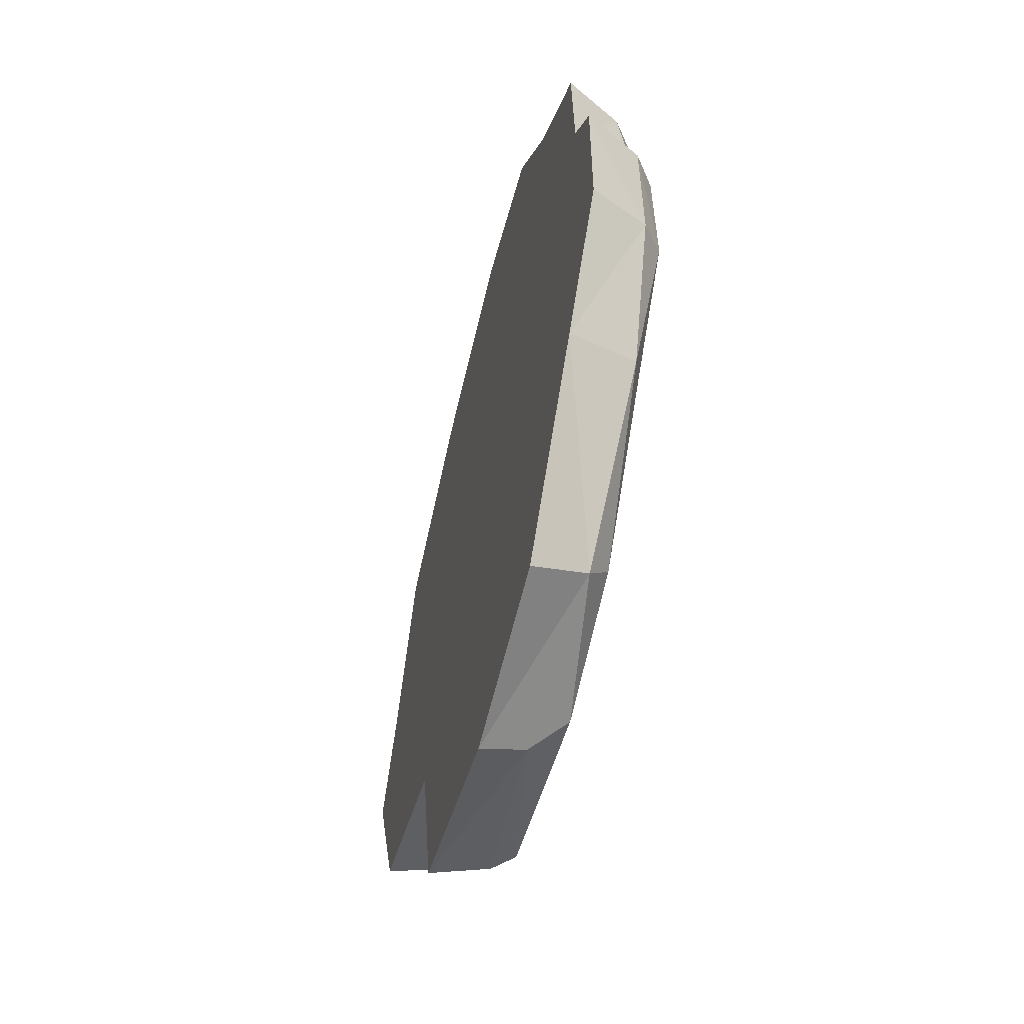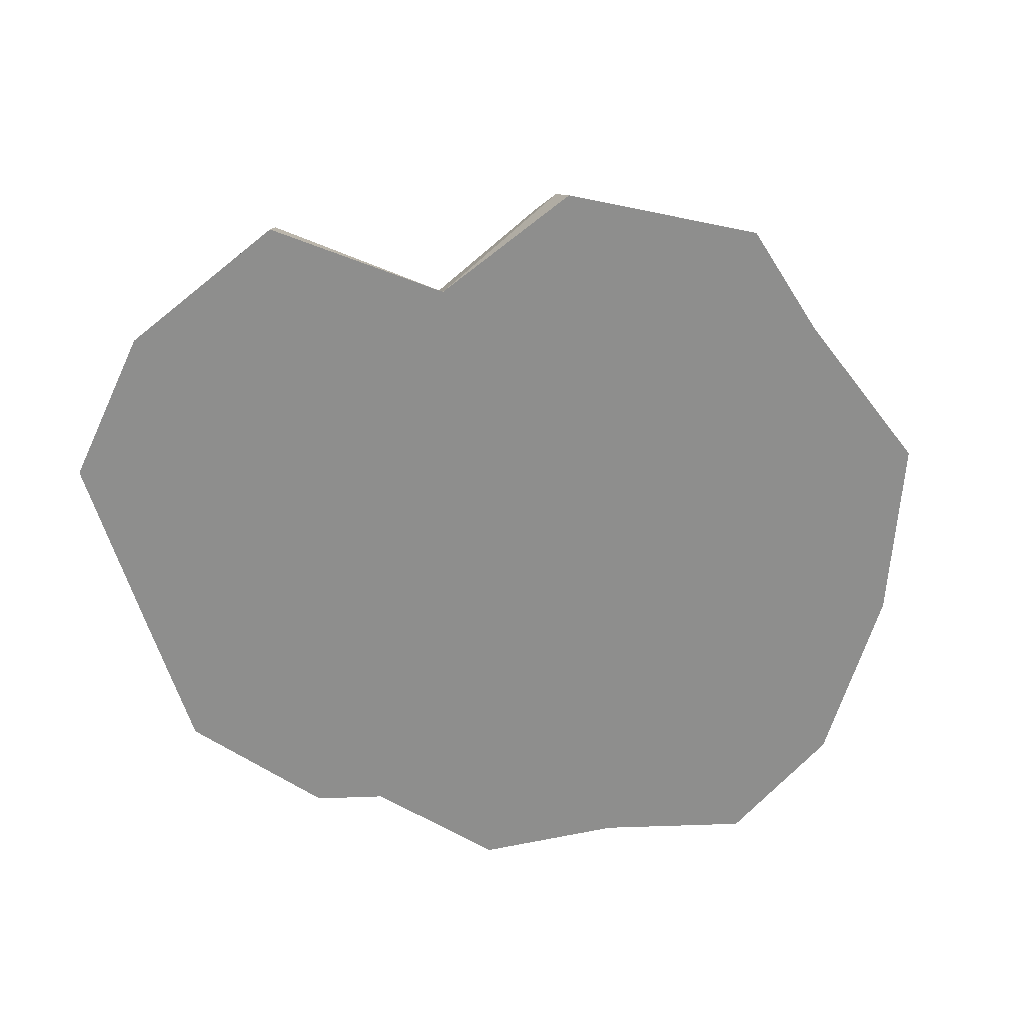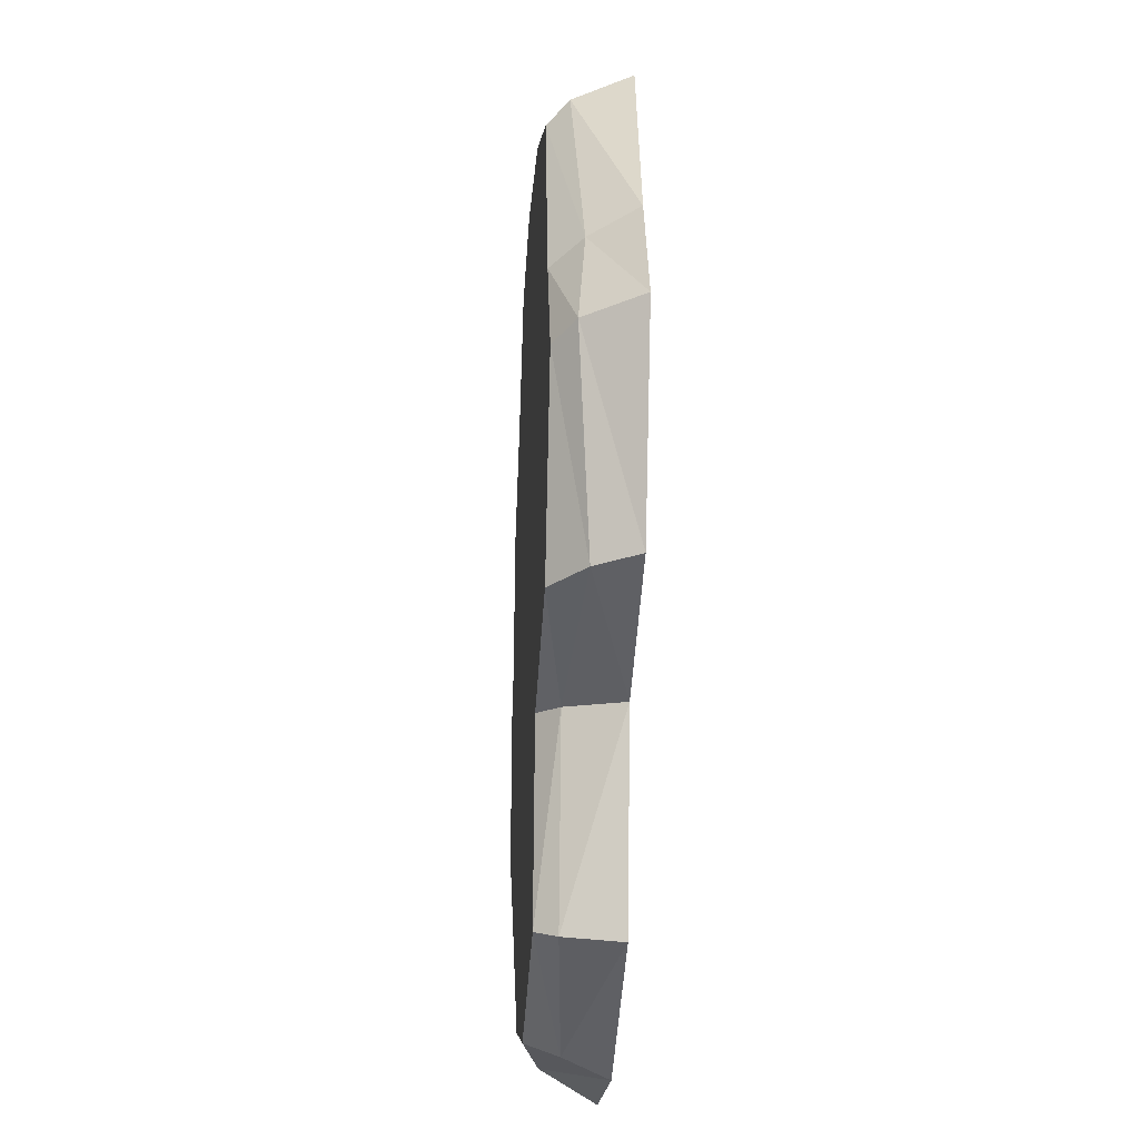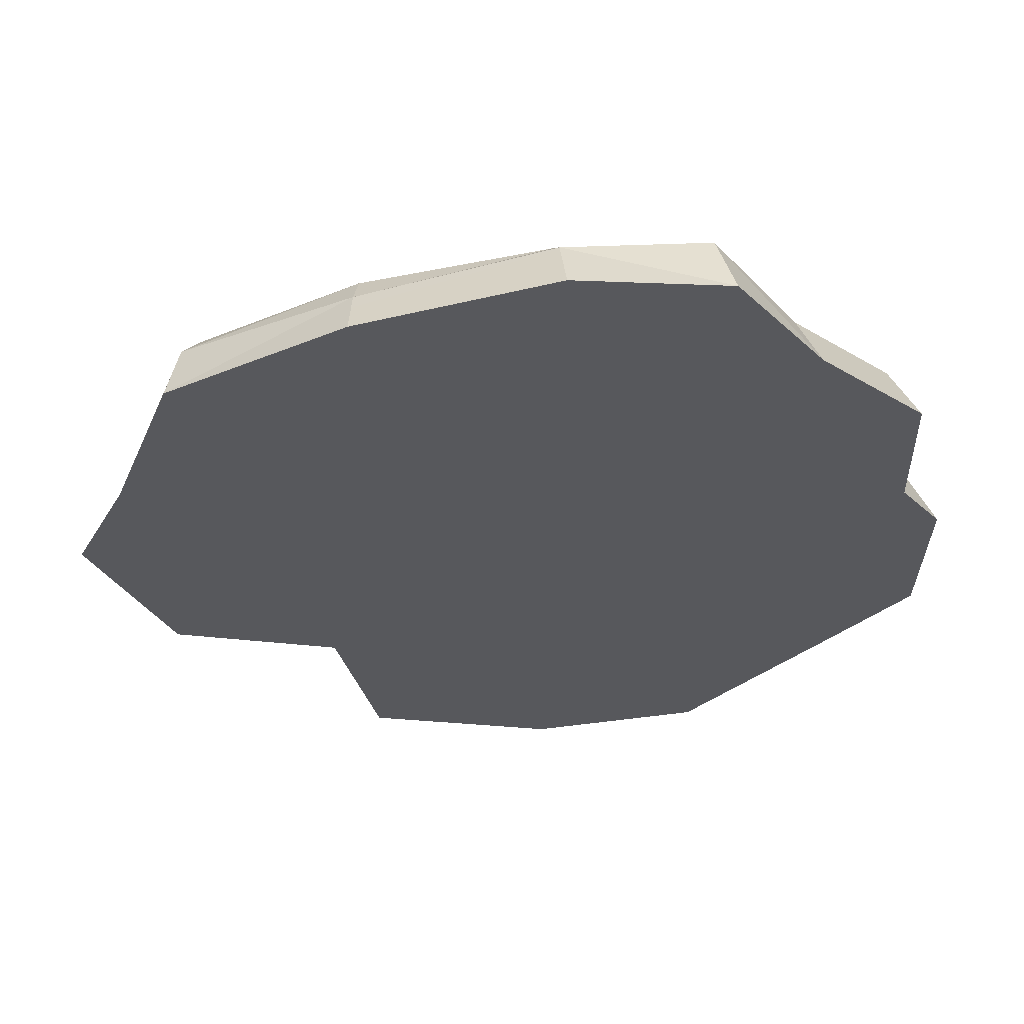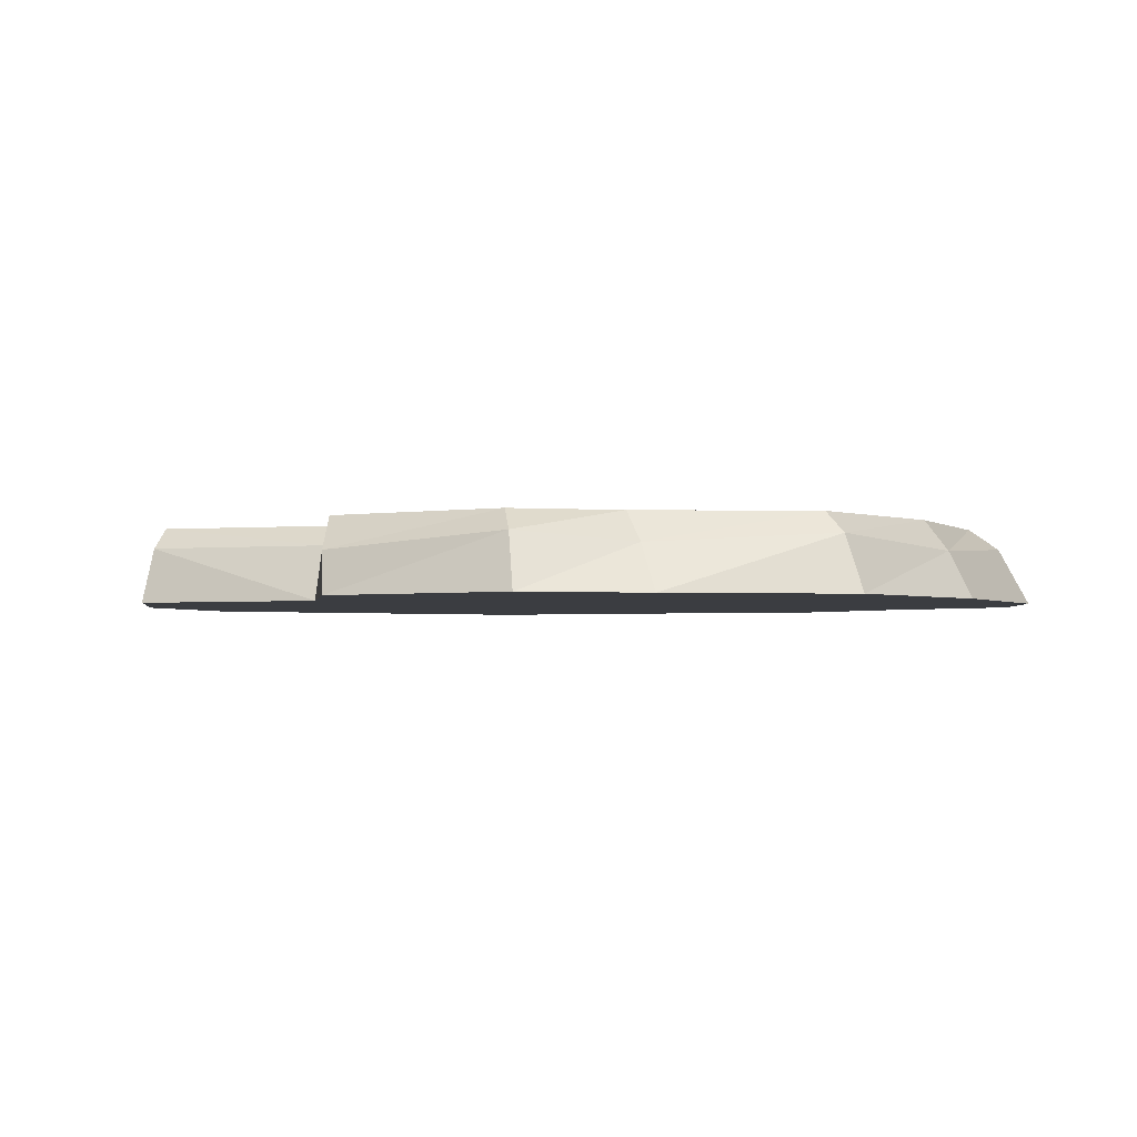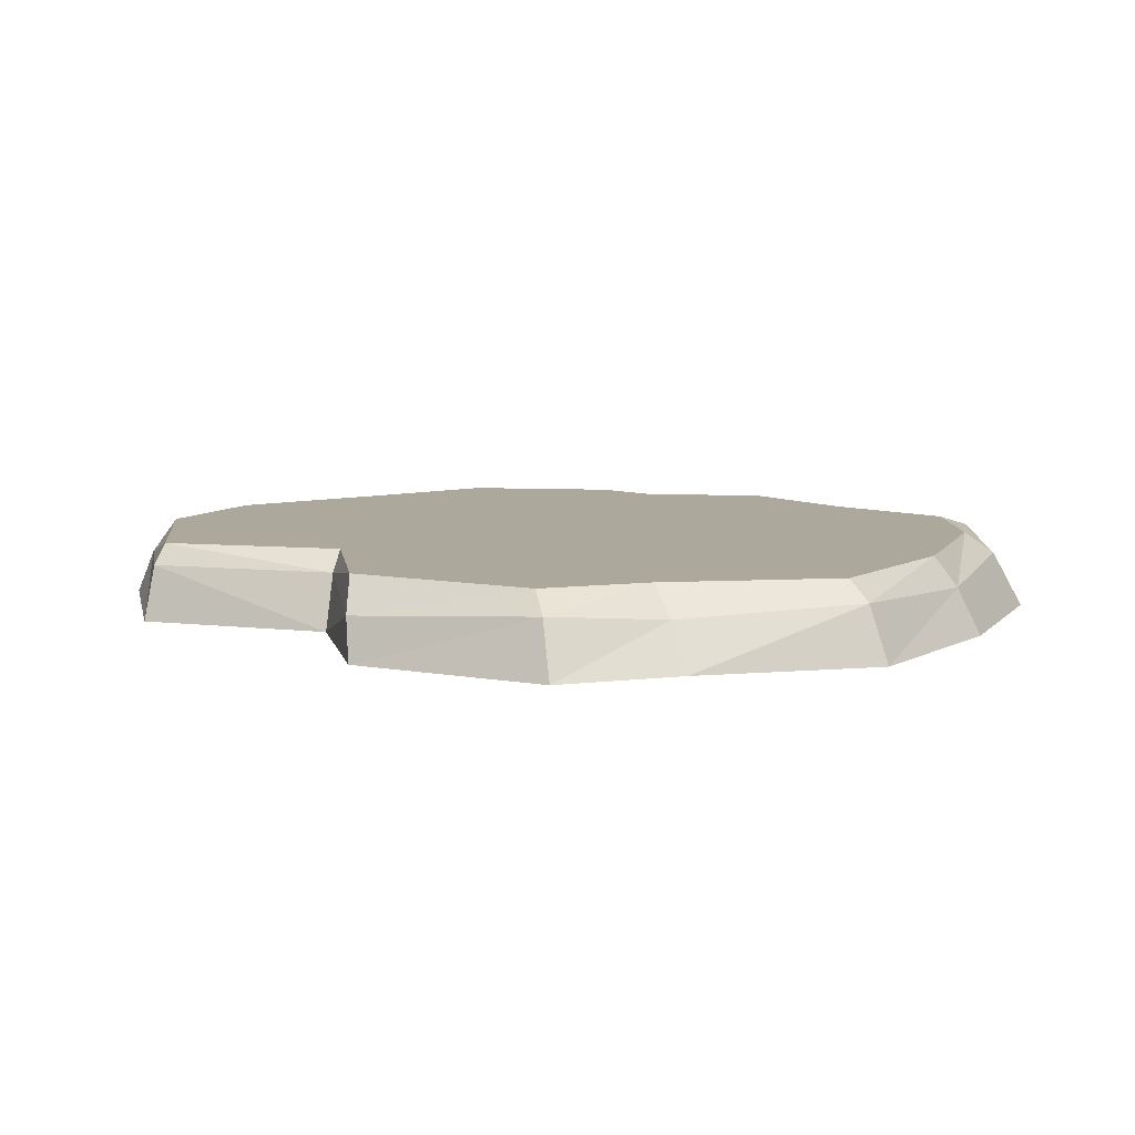
<metadata>
{"format":"obj","ext":"obj","renderer":"f3d","projection":"perspective","resolution":1024,"background":"white","views":[{"elev":-59.8,"azim":75.5,"up":"+Z"},{"elev":-64.9,"azim":-122.5,"up":"+Y"},{"elev":-25.7,"azim":-93.4,"up":"+Z"},{"elev":61.1,"azim":-3.9,"up":"+Z"},{"elev":-2.4,"azim":-79.2,"up":"+Y"},{"elev":8.5,"azim":-83.5,"up":"+Y"}]}
</metadata>
<code>
o SM_Env_IceChunk_01_Mesh
v 121.1 21.5 -57.16
v 90.86 21.5 -91.59
v 46.19 21.5 -145.5
v -1.81 21.5 -162.5
v -71.38 21.5 -147.2
v -79.55 21.5 -78.16
v -138.6 21.5 -62.44
v -164.7 21.5 5.688
v -146.8 21.5 43.59
v -130.1 21.5 109
v -72.65 21.5 139.8
v -6.58 21.5 154.1
v 41.78 21.5 146.5
v 70.55 21.5 104.8
v 105.2 21.5 70.21
v 106.8 21.5 20.45
v 120.7 21.5 0.3926
v -6.58 21.5 -2.348
v 140.2 -6.961 -64.96
v 106.7 -6.961 -105.9
v -5.306 -6.961 -3.345
v 55.34 -6.961 -167.8
v -9.693 -6.961 -176.5
v -81.07 -6.961 -153
v -95.91 -6.961 -80.46
v -157.5 -6.961 -59.36
v -184.9 -6.961 12.76
v -164.5 -6.961 56.32
v -140.4 -6.961 122.8
v -76.47 -6.961 156.9
v -5.306 -6.961 176.5
v 50.26 -6.961 167.7
v 83.33 -6.961 119.8
v 123.1 -6.961 80.04
v 125 -6.961 22.86
v 141 -6.961 -0.1961
v -135.2 13.75 115.9
v -74.56 10.27 148.4
v -5.943 13.75 165.3
v 46.02 17.92 157.1
v 76.94 13.75 112.3
v 114.1 13.75 75.12
v 115.9 17.92 21.65
v 130.9 13.75 0.09824
v 130.6 13.75 -61.06
v 98.77 17.92 -98.74
v 50.77 13.75 -156.6
v -11.18 9.526 -169.5
v -76.23 13.75 -150.1
v -87.73 13.75 -79.31
v -151.4 8.858 -61.22
v -174.8 13.75 9.222
v -155.7 10.27 49.96
f 19 21 20
f 20 21 22
f 22 21 23
f 23 21 24
f 24 21 25
f 25 21 26
f 26 21 27
f 27 21 28
f 28 21 29
f 29 21 30
f 30 21 31
f 31 21 32
f 32 21 33
f 33 21 34
f 34 21 35
f 35 21 36
f 36 21 19
f 1 2 18
f 2 3 18
f 3 4 18
f 4 5 18
f 5 6 18
f 6 7 18
f 7 8 18
f 8 9 18
f 9 10 18
f 10 11 18
f 11 12 18
f 12 13 18
f 13 14 18
f 14 15 18
f 15 16 18
f 16 17 18
f 17 1 18
f 45 46 1
f 1 46 2
f 2 46 3
f 3 46 47
f 3 47 4
f 4 47 48
f 4 48 5
f 5 48 49
f 49 50 5
f 5 50 6
f 6 50 7
f 7 50 51
f 7 51 8
f 8 51 52
f 8 52 9
f 9 52 53
f 9 53 10
f 10 53 37
f 10 37 11
f 11 37 38
f 11 38 12
f 12 38 39
f 12 39 13
f 13 39 40
f 40 41 13
f 13 41 14
f 14 41 15
f 15 41 42
f 42 43 15
f 15 43 16
f 16 43 17
f 17 43 44
f 17 44 1
f 1 44 45
f 37 29 38
f 38 29 30
f 38 30 39
f 39 30 31
f 40 39 32
f 32 39 31
f 41 40 33
f 33 40 32
f 41 33 42
f 42 33 34
f 43 42 35
f 35 42 34
f 43 35 44
f 44 35 36
f 44 36 45
f 45 36 19
f 46 45 20
f 20 45 19
f 46 20 47
f 47 20 22
f 48 47 23
f 23 47 22
f 49 48 24
f 24 48 23
f 50 49 25
f 25 49 24
f 50 25 51
f 51 25 26
f 51 26 52
f 52 26 27
f 52 27 53
f 53 27 28
f 53 28 37
f 37 28 29

</code>
